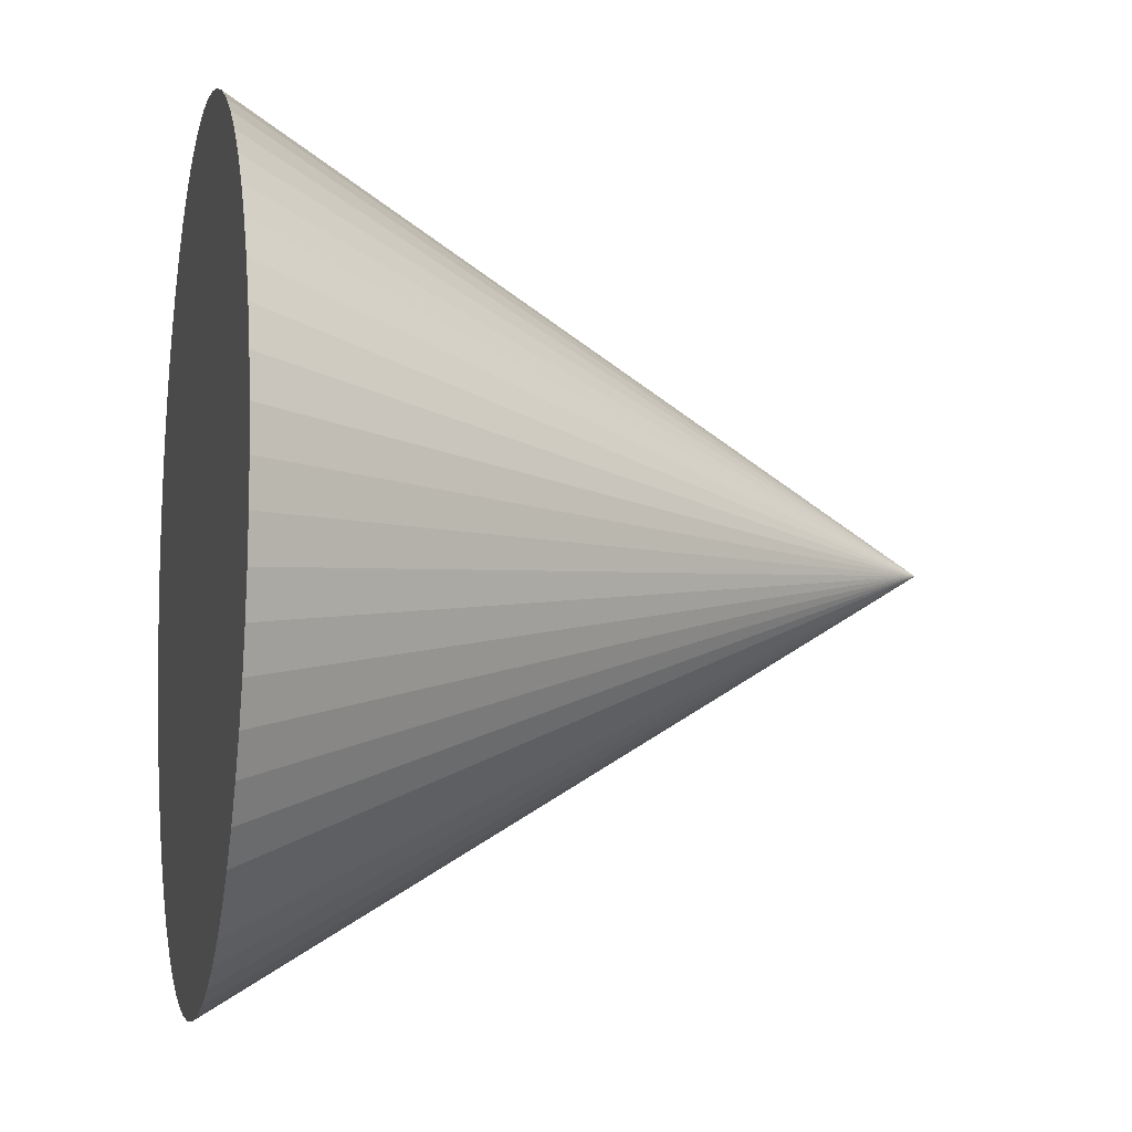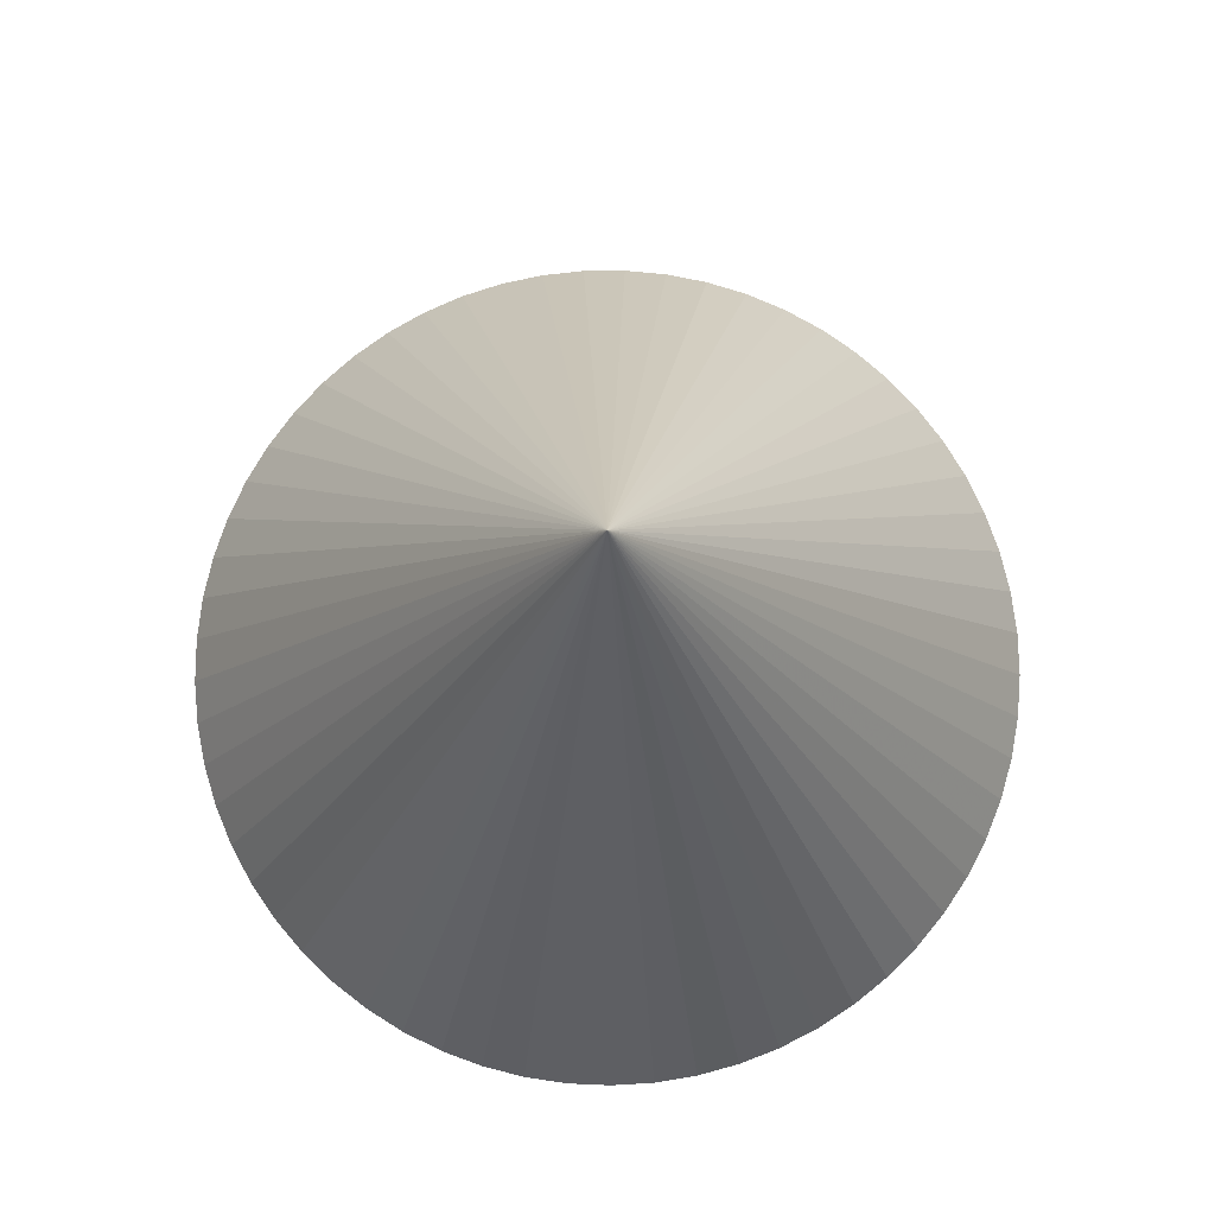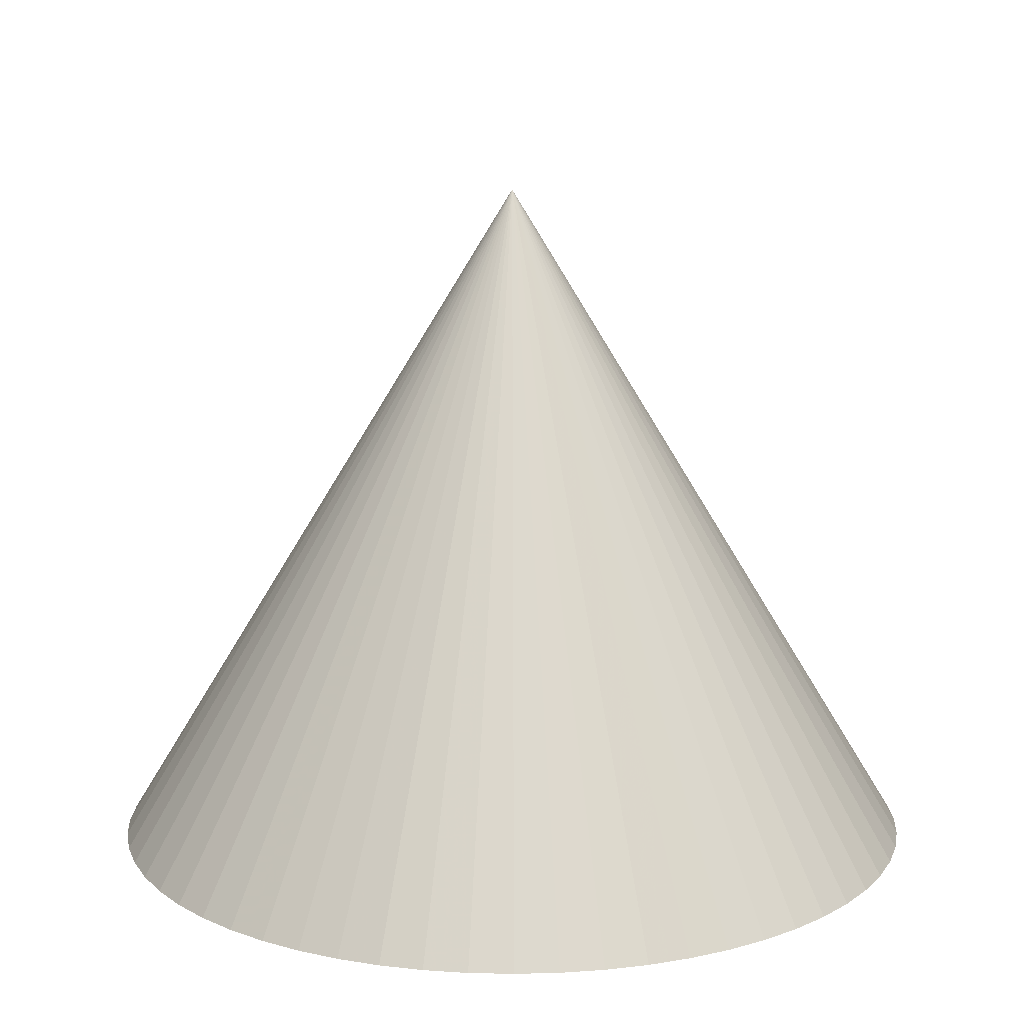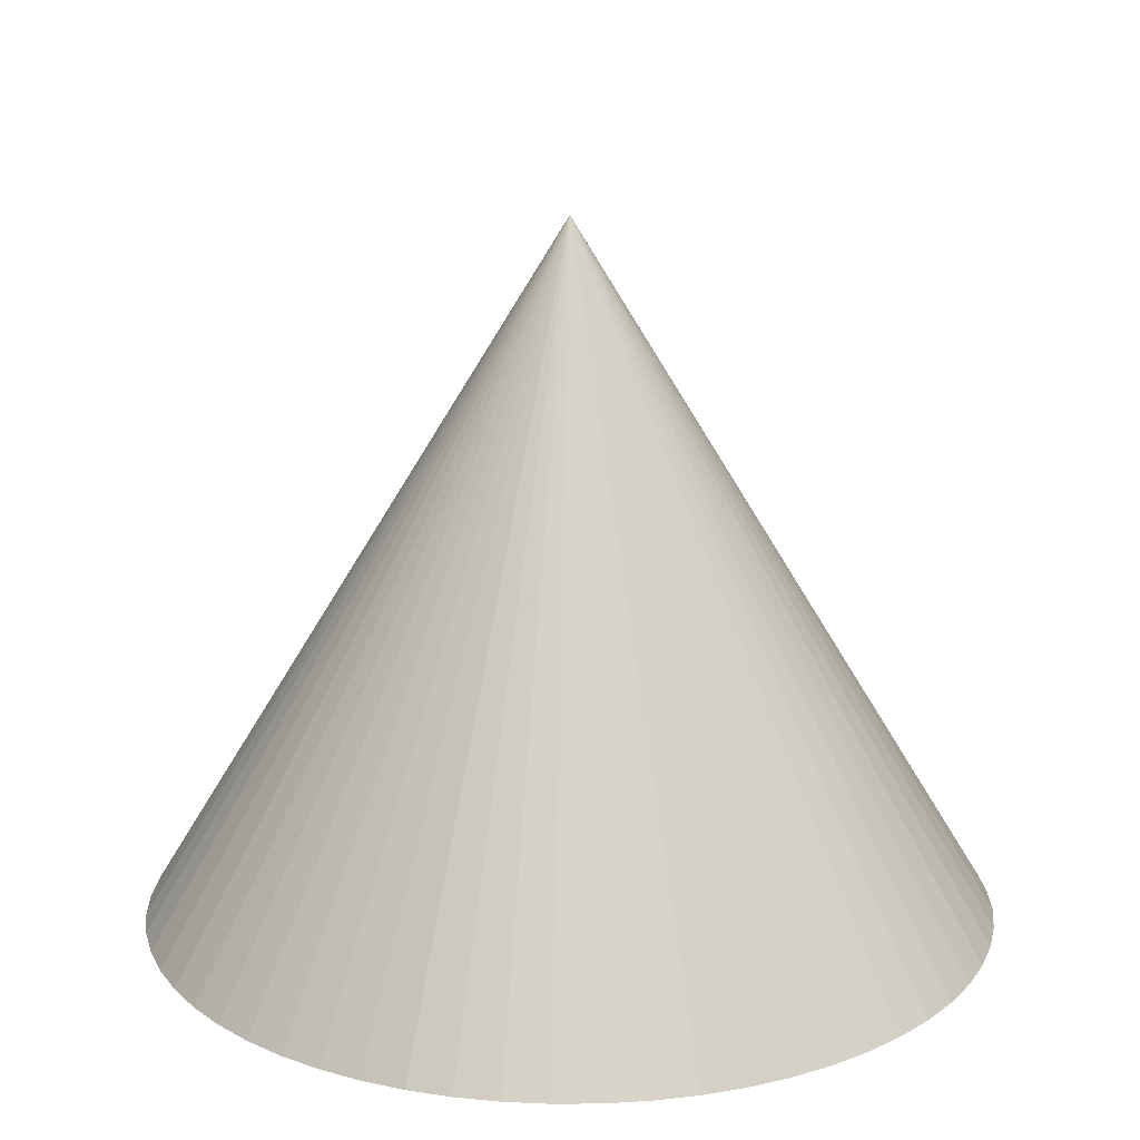
<metadata>
{"format":"obj","ext":"obj","renderer":"f3d","projection":"perspective","resolution":1024,"background":"white","views":[{"elev":-7.6,"azim":-102.8,"up":"+Y"},{"elev":79.8,"azim":-69.8,"up":"+Z"},{"elev":13.6,"azim":-122.7,"up":"+Z"},{"elev":17.9,"azim":-55.4,"up":"+Z"}]}
</metadata>
<code>
v 6.655e-17 1.514e-17 -0.01613
v 6.655e-17 1.514e-17 1
v 0.6191 1.514e-17 -0.01613
v 0.6158 0.06365 -0.01613
v 0.606 0.1266 -0.01613
v 0.5897 0.1883 -0.01613
v 0.5673 0.2479 -0.01613
v 0.5388 0.3049 -0.01613
v 0.5046 0.3587 -0.01613
v 0.465 0.4087 -0.01613
v 0.4205 0.4543 -0.01613
v 0.3716 0.4951 -0.01613
v 0.3187 0.5307 -0.01613
v 0.2624 0.5607 -0.01613
v 0.2034 0.5847 -0.01613
v 0.1422 0.6025 -0.01613
v 0.07949 0.6139 -0.01613
v 0.01594 0.6189 -0.01613
v -0.04778 0.6172 -0.01613
v -0.111 0.609 -0.01613
v -0.173 0.5944 -0.01613
v -0.2332 0.5735 -0.01613
v -0.2909 0.5464 -0.01613
v -0.3456 0.5136 -0.01613
v -0.3966 0.4754 -0.01613
v -0.4433 0.4321 -0.01613
v -0.4854 0.3842 -0.01613
v -0.5223 0.3322 -0.01613
v -0.5537 0.2768 -0.01613
v -0.5793 0.2184 -0.01613
v -0.5987 0.1577 -0.01613
v -0.6117 0.09527 -0.01613
v -0.6182 0.03187 -0.01613
v -0.6182 -0.03187 -0.01613
v -0.6117 -0.09527 -0.01613
v -0.5987 -0.1577 -0.01613
v -0.5793 -0.2184 -0.01613
v -0.5537 -0.2768 -0.01613
v -0.5223 -0.3322 -0.01613
v -0.4854 -0.3842 -0.01613
v -0.4433 -0.4321 -0.01613
v -0.3966 -0.4754 -0.01613
v -0.3456 -0.5136 -0.01613
v -0.2909 -0.5464 -0.01613
v -0.2332 -0.5735 -0.01613
v -0.173 -0.5944 -0.01613
v -0.111 -0.609 -0.01613
v -0.04778 -0.6172 -0.01613
v 0.01594 -0.6189 -0.01613
v 0.07949 -0.6139 -0.01613
v 0.1422 -0.6025 -0.01613
v 0.2034 -0.5847 -0.01613
v 0.2624 -0.5607 -0.01613
v 0.3187 -0.5307 -0.01613
v 0.3716 -0.4951 -0.01613
v 0.4205 -0.4543 -0.01613
v 0.465 -0.4087 -0.01613
v 0.5046 -0.3587 -0.01613
v 0.5388 -0.3049 -0.01613
v 0.5673 -0.2479 -0.01613
v 0.5897 -0.1883 -0.01613
v 0.606 -0.1266 -0.01613
v 0.6158 -0.06365 -0.01613
v 0.3079 0.03183 -0.01613
v 0.6174 0.03183 -0.01613
v 0.3095 1.514e-17 -0.01613
v 0.3095 1.514e-17 0.4919
v 0.3079 0.03183 0.4919
v 0.303 0.06332 -0.01613
v 0.6109 0.09514 -0.01613
v 0.303 0.06332 0.4919
v 0.2949 0.09413 -0.01613
v 0.5979 0.1574 -0.01613
v 0.2949 0.09413 0.4919
v 0.2836 0.124 -0.01613
v 0.5785 0.2181 -0.01613
v 0.2836 0.124 0.4919
v 0.2694 0.1525 -0.01613
v 0.553 0.2764 -0.01613
v 0.2694 0.1525 0.4919
v 0.2523 0.1793 -0.01613
v 0.5217 0.3318 -0.01613
v 0.2523 0.1793 0.4919
v 0.2325 0.2043 -0.01613
v 0.4848 0.3837 -0.01613
v 0.2325 0.2043 0.4919
v 0.2103 0.2272 -0.01613
v 0.4428 0.4315 -0.01613
v 0.2103 0.2272 0.4919
v 0.1858 0.2476 -0.01613
v 0.396 0.4747 -0.01613
v 0.1858 0.2476 0.4919
v 0.1593 0.2654 -0.01613
v 0.3451 0.5129 -0.01613
v 0.1593 0.2654 0.4919
v 0.1312 0.2803 -0.01613
v 0.2906 0.5457 -0.01613
v 0.1312 0.2803 0.4919
v 0.1017 0.2923 -0.01613
v 0.2329 0.5727 -0.01613
v 0.1017 0.2923 0.4919
v 0.0711 0.3013 -0.01613
v 0.1728 0.5936 -0.01613
v 0.0711 0.3013 0.4919
v 0.03974 0.307 -0.01613
v 0.1108 0.6082 -0.01613
v 0.03974 0.307 0.4919
v 0.00797 0.3094 -0.01613
v 0.04771 0.6164 -0.01613
v 0.00797 0.3094 0.4919
v -0.02389 0.3086 -0.01613
v -0.01592 0.618 -0.01613
v -0.02389 0.3086 0.4919
v -0.05549 0.3045 -0.01613
v -0.07938 0.6131 -0.01613
v -0.05549 0.3045 0.4919
v -0.08651 0.2972 -0.01613
v -0.142 0.6017 -0.01613
v -0.08651 0.2972 0.4919
v -0.1166 0.2867 -0.01613
v -0.2031 0.5839 -0.01613
v -0.1166 0.2867 0.4919
v -0.1455 0.2732 -0.01613
v -0.2621 0.5599 -0.01613
v -0.1455 0.2732 0.4919
v -0.1728 0.2568 -0.01613
v -0.3183 0.53 -0.01613
v -0.1728 0.2568 0.4919
v -0.1983 0.2377 -0.01613
v -0.3711 0.4945 -0.01613
v -0.1983 0.2377 0.4919
v -0.2217 0.216 -0.01613
v -0.42 0.4537 -0.01613
v -0.2217 0.216 0.4919
v -0.2427 0.1921 -0.01613
v -0.4644 0.4081 -0.01613
v -0.2427 0.1921 0.4919
v -0.2612 0.1661 -0.01613
v -0.5039 0.3582 -0.01613
v -0.2612 0.1661 0.4919
v -0.2769 0.1384 -0.01613
v -0.538 0.3045 -0.01613
v -0.2769 0.1384 0.4919
v -0.2896 0.1092 -0.01613
v -0.5665 0.2476 -0.01613
v -0.2896 0.1092 0.4919
v -0.2993 0.07883 -0.01613
v -0.589 0.188 -0.01613
v -0.2993 0.07883 0.4919
v -0.3058 0.04763 -0.01613
v -0.6052 0.1265 -0.01613
v -0.3058 0.04763 0.4919
v -0.3091 0.01593 -0.01613
v -0.615 0.06357 -0.01613
v -0.3091 0.01593 0.4919
v -0.3091 -0.01593 -0.01613
v -0.6182 2.29e-16 -0.01613
v -0.3091 -0.01593 0.4919
v -0.3058 -0.04763 -0.01613
v -0.615 -0.06357 -0.01613
v -0.3058 -0.04763 0.4919
v -0.2993 -0.07883 -0.01613
v -0.6052 -0.1265 -0.01613
v -0.2993 -0.07883 0.4919
v -0.2896 -0.1092 -0.01613
v -0.589 -0.188 -0.01613
v -0.2896 -0.1092 0.4919
v -0.2769 -0.1384 -0.01613
v -0.5665 -0.2476 -0.01613
v -0.2769 -0.1384 0.4919
v -0.2612 -0.1661 -0.01613
v -0.538 -0.3045 -0.01613
v -0.2612 -0.1661 0.4919
v -0.2427 -0.1921 -0.01613
v -0.5039 -0.3582 -0.01613
v -0.2427 -0.1921 0.4919
v -0.2217 -0.216 -0.01613
v -0.4644 -0.4081 -0.01613
v -0.2217 -0.216 0.4919
v -0.1983 -0.2377 -0.01613
v -0.42 -0.4537 -0.01613
v -0.1983 -0.2377 0.4919
v -0.1728 -0.2568 -0.01613
v -0.3711 -0.4945 -0.01613
v -0.1728 -0.2568 0.4919
v -0.1455 -0.2732 -0.01613
v -0.3183 -0.53 -0.01613
v -0.1455 -0.2732 0.4919
v -0.1166 -0.2867 -0.01613
v -0.2621 -0.5599 -0.01613
v -0.1166 -0.2867 0.4919
v -0.08651 -0.2972 -0.01613
v -0.2031 -0.5839 -0.01613
v -0.08651 -0.2972 0.4919
v -0.05549 -0.3045 -0.01613
v -0.142 -0.6017 -0.01613
v -0.05549 -0.3045 0.4919
v -0.02389 -0.3086 -0.01613
v -0.07938 -0.6131 -0.01613
v -0.02389 -0.3086 0.4919
v 0.00797 -0.3094 -0.01613
v -0.01592 -0.618 -0.01613
v 0.00797 -0.3094 0.4919
v 0.03974 -0.307 -0.01613
v 0.04771 -0.6164 -0.01613
v 0.03974 -0.307 0.4919
v 0.0711 -0.3013 -0.01613
v 0.1108 -0.6082 -0.01613
v 0.0711 -0.3013 0.4919
v 0.1017 -0.2923 -0.01613
v 0.1728 -0.5936 -0.01613
v 0.1017 -0.2923 0.4919
v 0.1312 -0.2803 -0.01613
v 0.2329 -0.5727 -0.01613
v 0.1312 -0.2803 0.4919
v 0.1593 -0.2654 -0.01613
v 0.2906 -0.5457 -0.01613
v 0.1593 -0.2654 0.4919
v 0.1858 -0.2476 -0.01613
v 0.3451 -0.5129 -0.01613
v 0.1858 -0.2476 0.4919
v 0.2103 -0.2272 -0.01613
v 0.396 -0.4747 -0.01613
v 0.2103 -0.2272 0.4919
v 0.2325 -0.2043 -0.01613
v 0.4428 -0.4315 -0.01613
v 0.2325 -0.2043 0.4919
v 0.2523 -0.1793 -0.01613
v 0.4848 -0.3837 -0.01613
v 0.2523 -0.1793 0.4919
v 0.2694 -0.1525 -0.01613
v 0.5217 -0.3318 -0.01613
v 0.2694 -0.1525 0.4919
v 0.2836 -0.124 -0.01613
v 0.553 -0.2764 -0.01613
v 0.2836 -0.124 0.4919
v 0.2949 -0.09413 -0.01613
v 0.5785 -0.2181 -0.01613
v 0.2949 -0.09413 0.4919
v 0.303 -0.06332 -0.01613
v 0.5979 -0.1574 -0.01613
v 0.303 -0.06332 0.4919
v 0.3079 -0.03183 -0.01613
v 0.6109 -0.09514 -0.01613
v 0.3079 -0.03183 0.4919
v 0.6174 -0.03183 -0.01613
f 1 64 66
f 64 4 65
f 65 3 66
f 64 65 66
f 2 67 68
f 67 3 65
f 65 4 68
f 67 65 68
f 1 69 64
f 69 5 70
f 70 4 64
f 69 70 64
f 2 68 71
f 68 4 70
f 70 5 71
f 68 70 71
f 1 72 69
f 72 6 73
f 73 5 69
f 72 73 69
f 2 71 74
f 71 5 73
f 73 6 74
f 71 73 74
f 1 75 72
f 75 7 76
f 76 6 72
f 75 76 72
f 2 74 77
f 74 6 76
f 76 7 77
f 74 76 77
f 1 78 75
f 78 8 79
f 79 7 75
f 78 79 75
f 2 77 80
f 77 7 79
f 79 8 80
f 77 79 80
f 1 81 78
f 81 9 82
f 82 8 78
f 81 82 78
f 2 80 83
f 80 8 82
f 82 9 83
f 80 82 83
f 1 84 81
f 84 10 85
f 85 9 81
f 84 85 81
f 2 83 86
f 83 9 85
f 85 10 86
f 83 85 86
f 1 87 84
f 87 11 88
f 88 10 84
f 87 88 84
f 2 86 89
f 86 10 88
f 88 11 89
f 86 88 89
f 1 90 87
f 90 12 91
f 91 11 87
f 90 91 87
f 2 89 92
f 89 11 91
f 91 12 92
f 89 91 92
f 1 93 90
f 93 13 94
f 94 12 90
f 93 94 90
f 2 92 95
f 92 12 94
f 94 13 95
f 92 94 95
f 1 96 93
f 96 14 97
f 97 13 93
f 96 97 93
f 2 95 98
f 95 13 97
f 97 14 98
f 95 97 98
f 1 99 96
f 99 15 100
f 100 14 96
f 99 100 96
f 2 98 101
f 98 14 100
f 100 15 101
f 98 100 101
f 1 102 99
f 102 16 103
f 103 15 99
f 102 103 99
f 2 101 104
f 101 15 103
f 103 16 104
f 101 103 104
f 1 105 102
f 105 17 106
f 106 16 102
f 105 106 102
f 2 104 107
f 104 16 106
f 106 17 107
f 104 106 107
f 1 108 105
f 108 18 109
f 109 17 105
f 108 109 105
f 2 107 110
f 107 17 109
f 109 18 110
f 107 109 110
f 1 111 108
f 111 19 112
f 112 18 108
f 111 112 108
f 2 110 113
f 110 18 112
f 112 19 113
f 110 112 113
f 1 114 111
f 114 20 115
f 115 19 111
f 114 115 111
f 2 113 116
f 113 19 115
f 115 20 116
f 113 115 116
f 1 117 114
f 117 21 118
f 118 20 114
f 117 118 114
f 2 116 119
f 116 20 118
f 118 21 119
f 116 118 119
f 1 120 117
f 120 22 121
f 121 21 117
f 120 121 117
f 2 119 122
f 119 21 121
f 121 22 122
f 119 121 122
f 1 123 120
f 123 23 124
f 124 22 120
f 123 124 120
f 2 122 125
f 122 22 124
f 124 23 125
f 122 124 125
f 1 126 123
f 126 24 127
f 127 23 123
f 126 127 123
f 2 125 128
f 125 23 127
f 127 24 128
f 125 127 128
f 1 129 126
f 129 25 130
f 130 24 126
f 129 130 126
f 2 128 131
f 128 24 130
f 130 25 131
f 128 130 131
f 1 132 129
f 132 26 133
f 133 25 129
f 132 133 129
f 2 131 134
f 131 25 133
f 133 26 134
f 131 133 134
f 1 135 132
f 135 27 136
f 136 26 132
f 135 136 132
f 2 134 137
f 134 26 136
f 136 27 137
f 134 136 137
f 1 138 135
f 138 28 139
f 139 27 135
f 138 139 135
f 2 137 140
f 137 27 139
f 139 28 140
f 137 139 140
f 1 141 138
f 141 29 142
f 142 28 138
f 141 142 138
f 2 140 143
f 140 28 142
f 142 29 143
f 140 142 143
f 1 144 141
f 144 30 145
f 145 29 141
f 144 145 141
f 2 143 146
f 143 29 145
f 145 30 146
f 143 145 146
f 1 147 144
f 147 31 148
f 148 30 144
f 147 148 144
f 2 146 149
f 146 30 148
f 148 31 149
f 146 148 149
f 1 150 147
f 150 32 151
f 151 31 147
f 150 151 147
f 2 149 152
f 149 31 151
f 151 32 152
f 149 151 152
f 1 153 150
f 153 33 154
f 154 32 150
f 153 154 150
f 2 152 155
f 152 32 154
f 154 33 155
f 152 154 155
f 1 156 153
f 156 34 157
f 157 33 153
f 156 157 153
f 2 155 158
f 155 33 157
f 157 34 158
f 155 157 158
f 1 159 156
f 159 35 160
f 160 34 156
f 159 160 156
f 2 158 161
f 158 34 160
f 160 35 161
f 158 160 161
f 1 162 159
f 162 36 163
f 163 35 159
f 162 163 159
f 2 161 164
f 161 35 163
f 163 36 164
f 161 163 164
f 1 165 162
f 165 37 166
f 166 36 162
f 165 166 162
f 2 164 167
f 164 36 166
f 166 37 167
f 164 166 167
f 1 168 165
f 168 38 169
f 169 37 165
f 168 169 165
f 2 167 170
f 167 37 169
f 169 38 170
f 167 169 170
f 1 171 168
f 171 39 172
f 172 38 168
f 171 172 168
f 2 170 173
f 170 38 172
f 172 39 173
f 170 172 173
f 1 174 171
f 174 40 175
f 175 39 171
f 174 175 171
f 2 173 176
f 173 39 175
f 175 40 176
f 173 175 176
f 1 177 174
f 177 41 178
f 178 40 174
f 177 178 174
f 2 176 179
f 176 40 178
f 178 41 179
f 176 178 179
f 1 180 177
f 180 42 181
f 181 41 177
f 180 181 177
f 2 179 182
f 179 41 181
f 181 42 182
f 179 181 182
f 1 183 180
f 183 43 184
f 184 42 180
f 183 184 180
f 2 182 185
f 182 42 184
f 184 43 185
f 182 184 185
f 1 186 183
f 186 44 187
f 187 43 183
f 186 187 183
f 2 185 188
f 185 43 187
f 187 44 188
f 185 187 188
f 1 189 186
f 189 45 190
f 190 44 186
f 189 190 186
f 2 188 191
f 188 44 190
f 190 45 191
f 188 190 191
f 1 192 189
f 192 46 193
f 193 45 189
f 192 193 189
f 2 191 194
f 191 45 193
f 193 46 194
f 191 193 194
f 1 195 192
f 195 47 196
f 196 46 192
f 195 196 192
f 2 194 197
f 194 46 196
f 196 47 197
f 194 196 197
f 1 198 195
f 198 48 199
f 199 47 195
f 198 199 195
f 2 197 200
f 197 47 199
f 199 48 200
f 197 199 200
f 1 201 198
f 201 49 202
f 202 48 198
f 201 202 198
f 2 200 203
f 200 48 202
f 202 49 203
f 200 202 203
f 1 204 201
f 204 50 205
f 205 49 201
f 204 205 201
f 2 203 206
f 203 49 205
f 205 50 206
f 203 205 206
f 1 207 204
f 207 51 208
f 208 50 204
f 207 208 204
f 2 206 209
f 206 50 208
f 208 51 209
f 206 208 209
f 1 210 207
f 210 52 211
f 211 51 207
f 210 211 207
f 2 209 212
f 209 51 211
f 211 52 212
f 209 211 212
f 1 213 210
f 213 53 214
f 214 52 210
f 213 214 210
f 2 212 215
f 212 52 214
f 214 53 215
f 212 214 215
f 1 216 213
f 216 54 217
f 217 53 213
f 216 217 213
f 2 215 218
f 215 53 217
f 217 54 218
f 215 217 218
f 1 219 216
f 219 55 220
f 220 54 216
f 219 220 216
f 2 218 221
f 218 54 220
f 220 55 221
f 218 220 221
f 1 222 219
f 222 56 223
f 223 55 219
f 222 223 219
f 2 221 224
f 221 55 223
f 223 56 224
f 221 223 224
f 1 225 222
f 225 57 226
f 226 56 222
f 225 226 222
f 2 224 227
f 224 56 226
f 226 57 227
f 224 226 227
f 1 228 225
f 228 58 229
f 229 57 225
f 228 229 225
f 2 227 230
f 227 57 229
f 229 58 230
f 227 229 230
f 1 231 228
f 231 59 232
f 232 58 228
f 231 232 228
f 2 230 233
f 230 58 232
f 232 59 233
f 230 232 233
f 1 234 231
f 234 60 235
f 235 59 231
f 234 235 231
f 2 233 236
f 233 59 235
f 235 60 236
f 233 235 236
f 1 237 234
f 237 61 238
f 238 60 234
f 237 238 234
f 2 236 239
f 236 60 238
f 238 61 239
f 236 238 239
f 1 240 237
f 240 62 241
f 241 61 237
f 240 241 237
f 2 239 242
f 239 61 241
f 241 62 242
f 239 241 242
f 1 243 240
f 243 63 244
f 244 62 240
f 243 244 240
f 2 242 245
f 242 62 244
f 244 63 245
f 242 244 245
f 1 66 243
f 66 3 246
f 246 63 243
f 66 246 243
f 2 245 67
f 245 63 246
f 246 3 67
f 245 246 67

</code>
